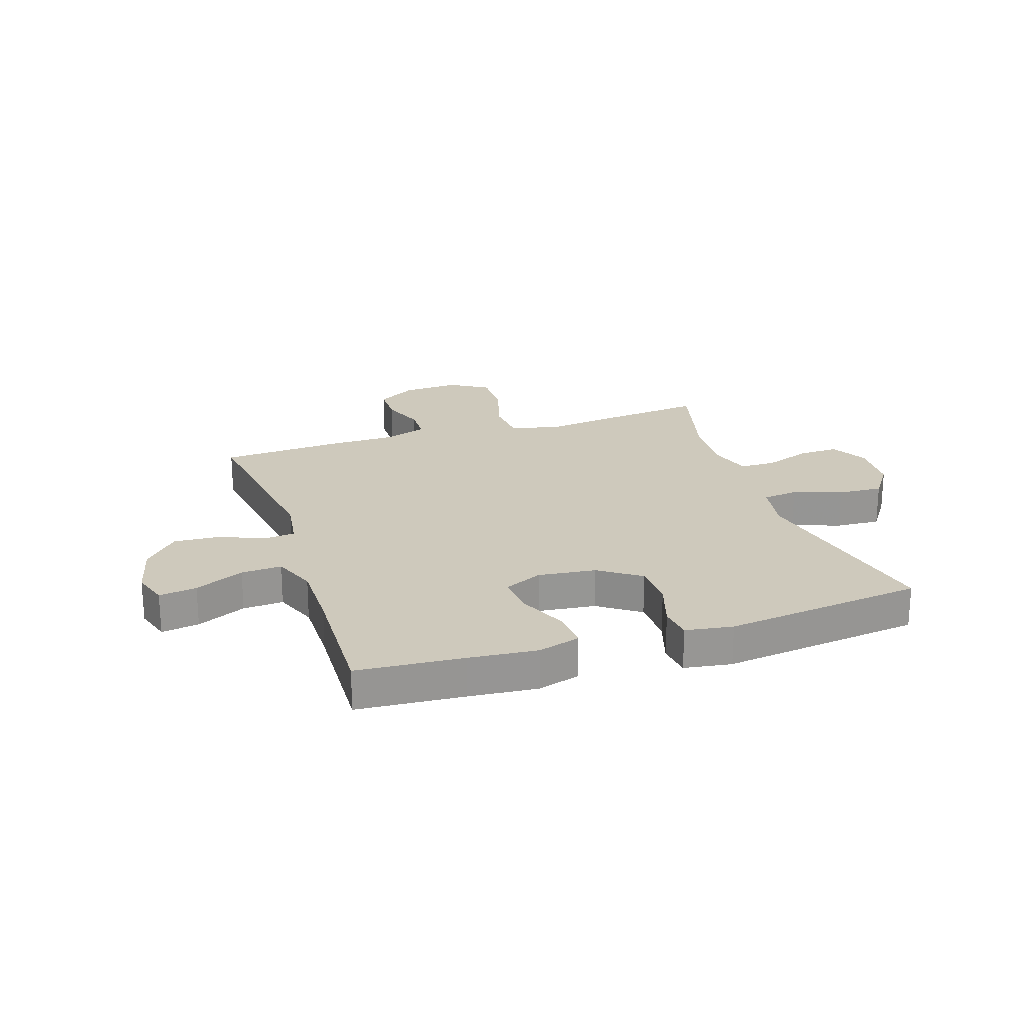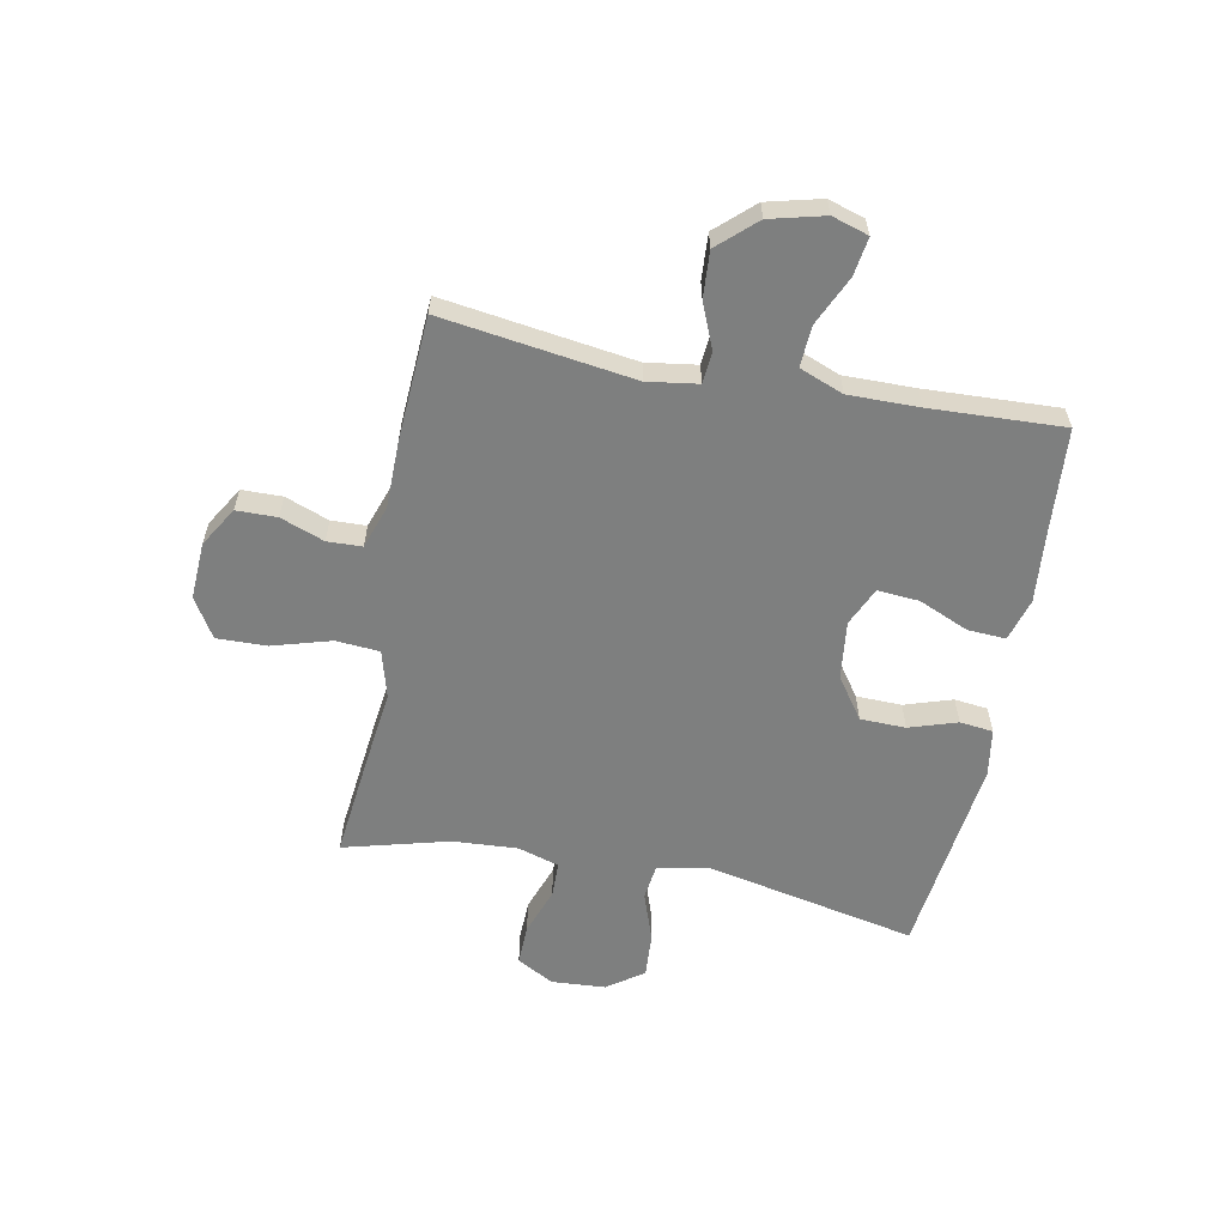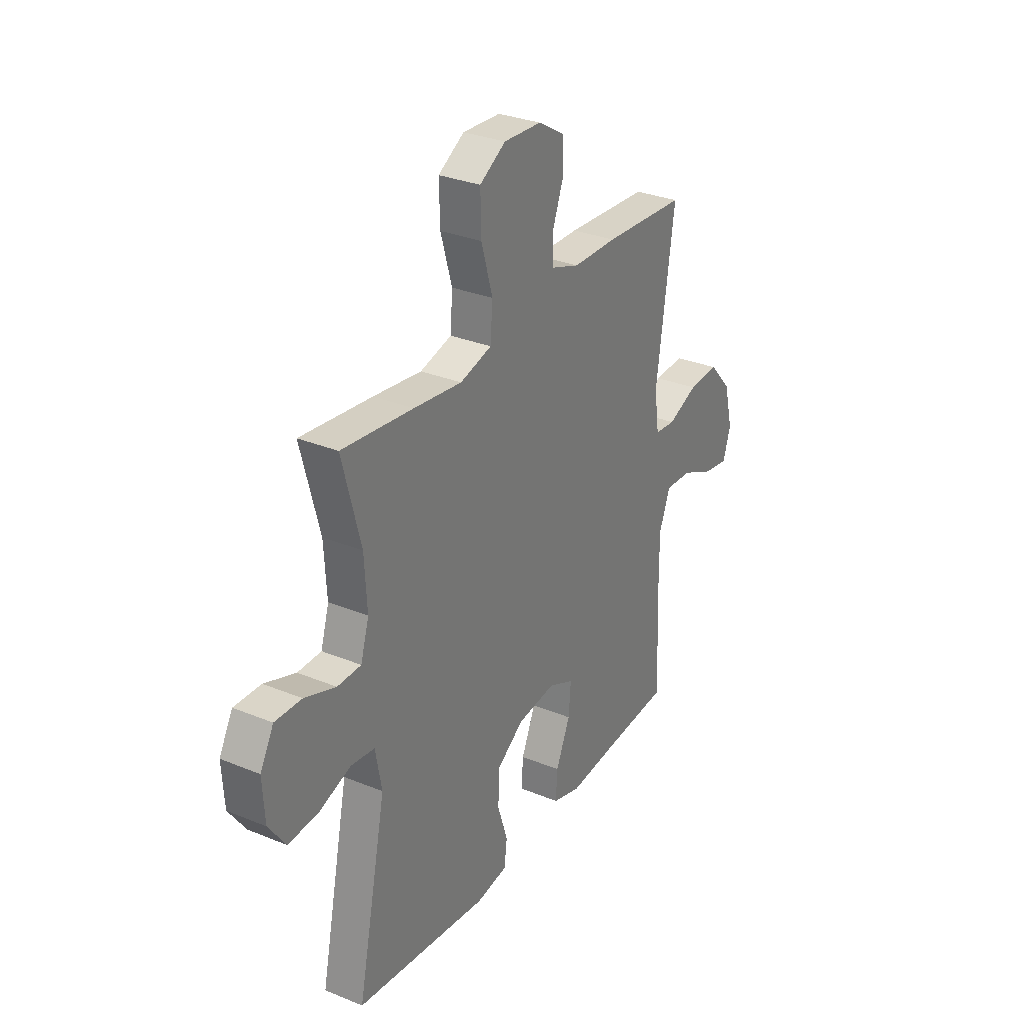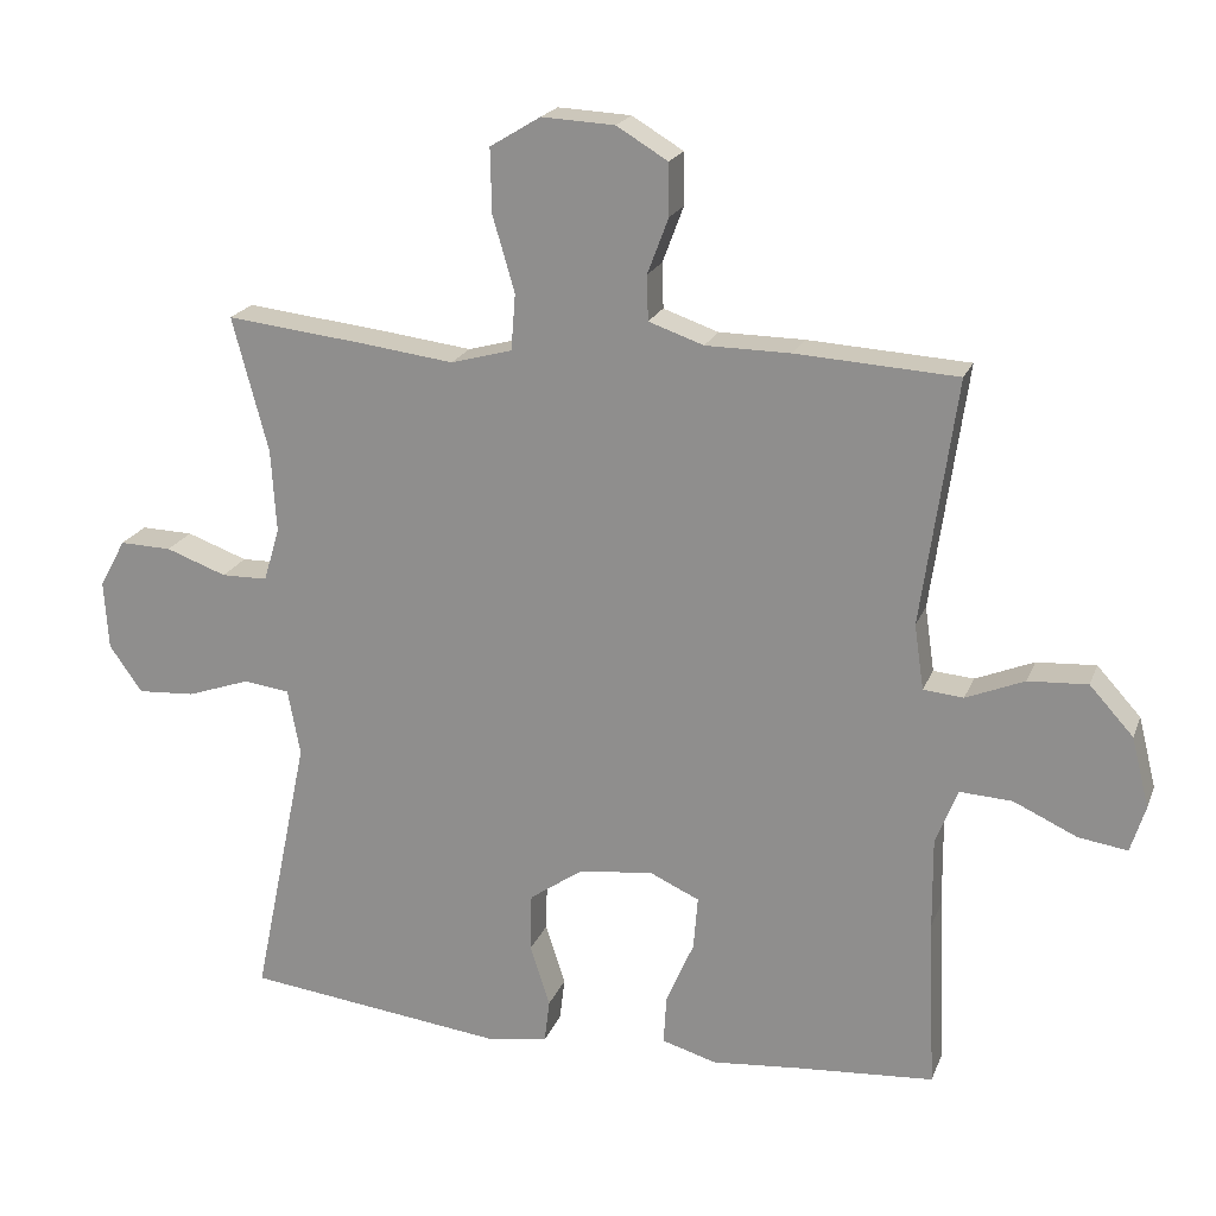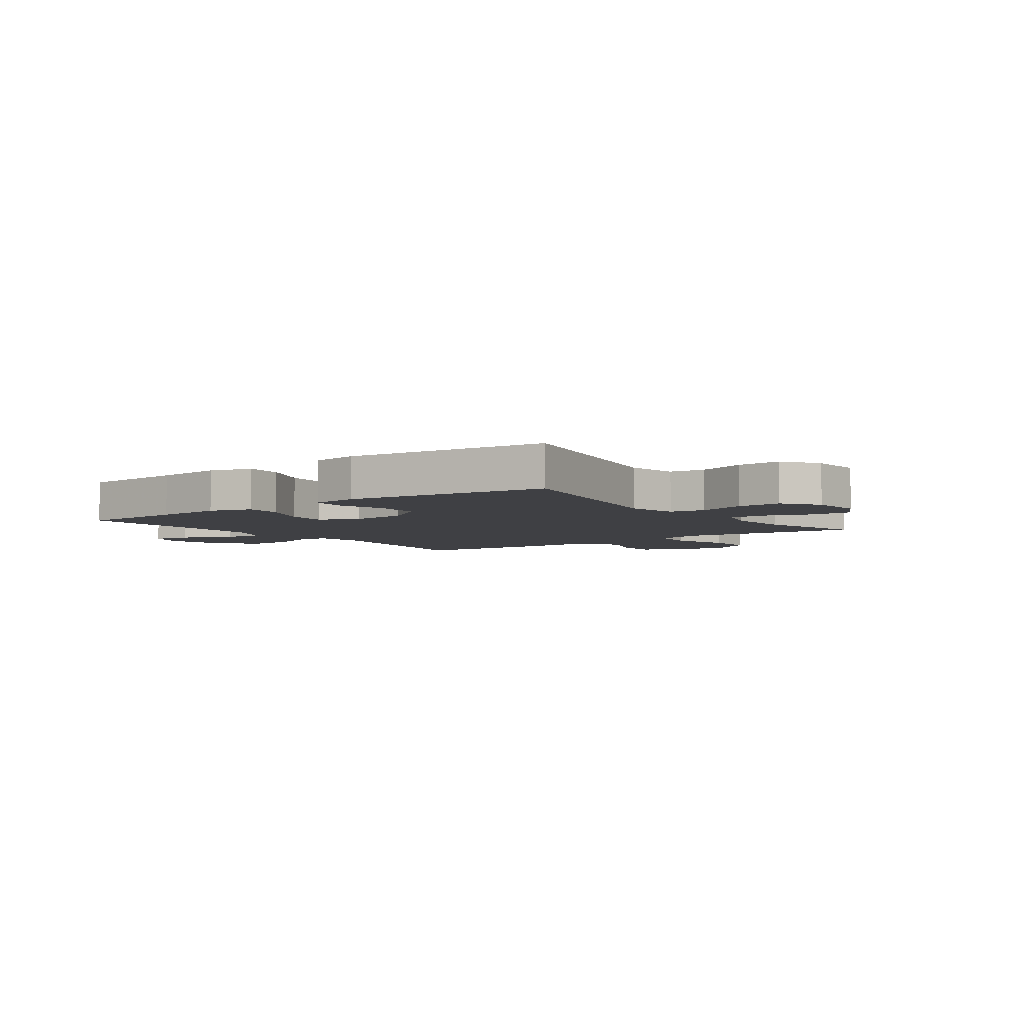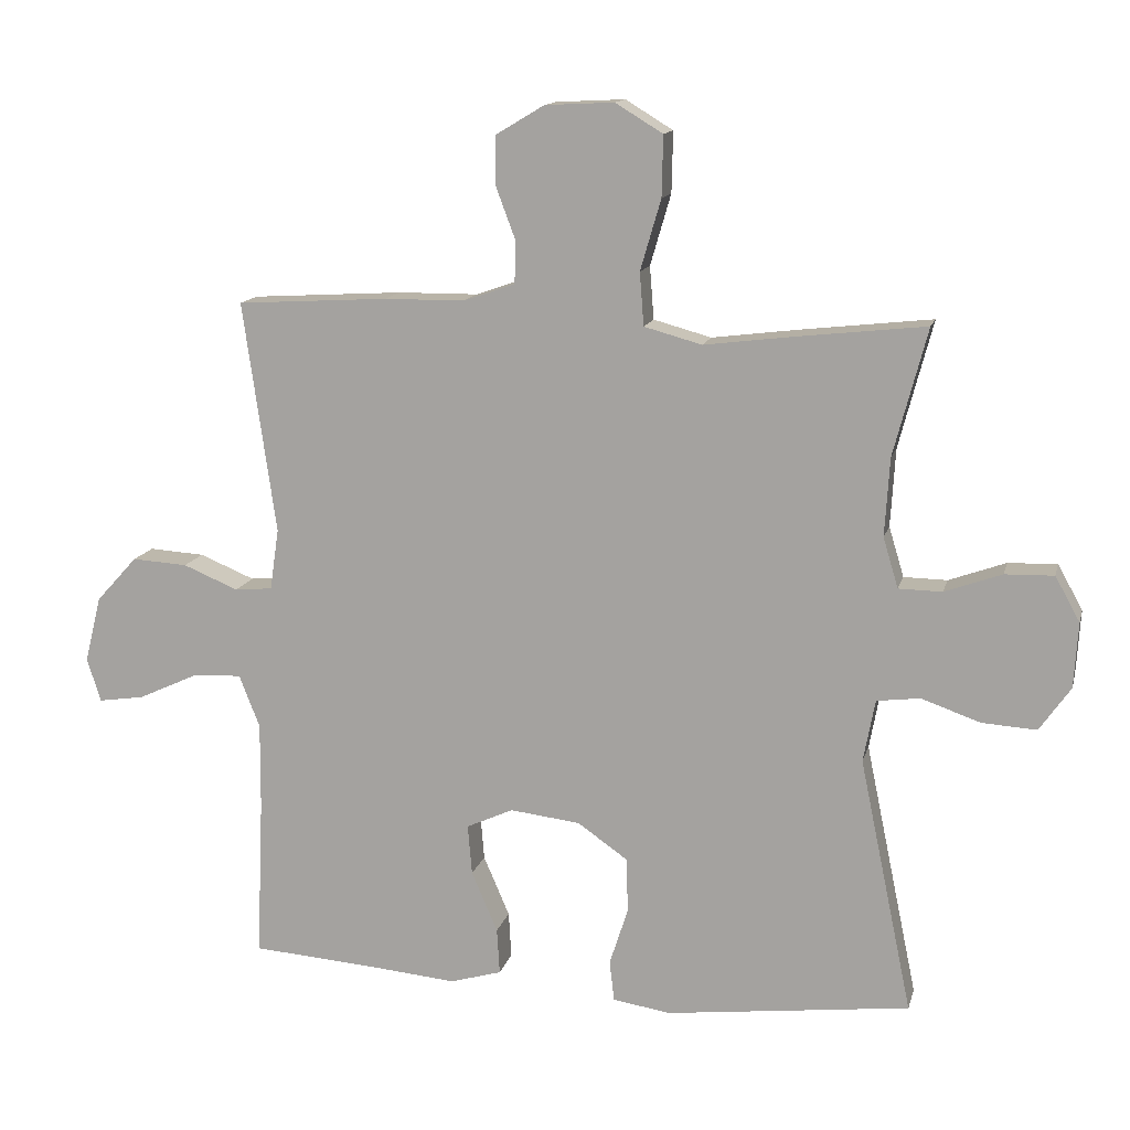
<metadata>
{"format":"obj","ext":"obj","renderer":"f3d","projection":"perspective","resolution":1024,"background":"white","views":[{"elev":22.5,"azim":161.7,"up":"+Y"},{"elev":-59.6,"azim":79.1,"up":"+Y"},{"elev":30.6,"azim":-59.4,"up":"+Z"},{"elev":20.4,"azim":17.3,"up":"+Z"},{"elev":-5.0,"azim":-143.7,"up":"+Y"},{"elev":13.5,"azim":-166.5,"up":"+Z"}]}
</metadata>
<code>
v 0.5 0.07 -0.5
v 0.311 0.07 -0.514
v 0.191 0.07 -0.525
v 0.116 0.07 -0.503
v 0.12 0.07 -0.436
v 0.158 0.07 -0.348
v 0.164 0.07 -0.275
v 0.096 0.07 -0.244
v -0.006 0.07 -0.256
v -0.079 0.07 -0.307
v -0.081 0.07 -0.387
v -0.054 0.07 -0.471
v -0.061 0.07 -0.53
v -0.145 0.07 -0.543
v -0.5 0.07 -0.5
v -0.423 0.07 -0.129
v -0.44 0.07 -0.038
v -0.503 0.07 -0.03
v -0.589 0.07 -0.06
v -0.668 0.07 -0.065
v -0.713 0.07 -0.001
v -0.719 0.07 0.094
v -0.683 0.07 0.159
v -0.612 0.07 0.157
v -0.529 0.07 0.127
v -0.466 0.07 0.128
v -0.444 0.07 0.201
v -0.451 0.07 0.315
v -0.5 0.07 0.5
v -0.311 0.07 0.479
v -0.183 0.07 0.463
v -0.099 0.07 0.486
v -0.093 0.07 0.563
v -0.123 0.07 0.666
v -0.125 0.07 0.754
v -0.056 0.07 0.796
v 0.044 0.07 0.791
v 0.114 0.07 0.749
v 0.115 0.07 0.678
v 0.086 0.07 0.601
v 0.088 0.07 0.54
v 0.163 0.07 0.514
v 0.28 0.07 0.513
v 0.5 0.07 0.5
v 0.452 0.07 0.163
v 0.465 0.07 0.074
v 0.52 0.07 0.069
v 0.6 0.07 0.102
v 0.681 0.07 0.107
v 0.741 0.07 0.041
v 0.765 0.07 -0.055
v 0.745 0.07 -0.119
v 0.678 0.07 -0.109
v 0.591 0.07 -0.069
v 0.519 0.07 -0.065
v 0.489 0.07 -0.142
v 0.49 0.07 -0.266
v 0.5 0 -0.5
v 0.311 0 -0.514
v 0.191 0 -0.525
v 0.116 0 -0.503
v 0.12 0 -0.436
v 0.158 0 -0.348
v 0.164 0 -0.275
v 0.096 0 -0.244
v -0.006 0 -0.256
v -0.079 0 -0.307
v -0.081 0 -0.387
v -0.054 0 -0.471
v -0.061 0 -0.53
v -0.145 0 -0.543
v -0.5 0 -0.5
v -0.423 0 -0.129
v -0.44 0 -0.038
v -0.503 0 -0.03
v -0.589 0 -0.06
v -0.668 0 -0.065
v -0.713 0 -0.001
v -0.719 0 0.094
v -0.683 0 0.159
v -0.612 0 0.157
v -0.529 0 0.127
v -0.466 0 0.128
v -0.444 0 0.201
v -0.451 0 0.315
v -0.5 0 0.5
v -0.311 0 0.479
v -0.183 0 0.463
v -0.099 0 0.486
v -0.093 0 0.563
v -0.123 0 0.666
v -0.125 0 0.754
v -0.056 0 0.796
v 0.044 0 0.791
v 0.114 0 0.749
v 0.115 0 0.678
v 0.086 0 0.601
v 0.088 0 0.54
v 0.163 0 0.514
v 0.28 0 0.513
v 0.5 0 0.5
v 0.452 0 0.163
v 0.465 0 0.074
v 0.52 0 0.069
v 0.6 0 0.102
v 0.681 0 0.107
v 0.741 0 0.041
v 0.765 0 -0.055
v 0.745 0 -0.119
v 0.678 0 -0.109
v 0.591 0 -0.069
v 0.519 0 -0.065
v 0.489 0 -0.142
v 0.49 0 -0.266
f 52 53 54
f 51 52 54
f 50 51 54
f 49 50 54
f 48 49 54
f 47 48 54
f 46 47 54 55
f 42 43 44 45
f 41 42 45 46
f 38 39 40
f 37 38 40
f 36 37 40
f 35 36 40
f 34 35 40
f 33 34 40
f 32 33 40 41
f 28 29 30 31
f 27 28 31 32
f 46 55 56
f 41 46 56
f 32 41 56
f 27 32 56
f 26 27 56
f 23 24 25
f 22 23 25
f 21 22 25
f 20 21 25
f 19 20 25
f 18 19 25
f 14 15 16
f 13 14 16
f 12 13 16
f 11 12 16
f 10 11 16 17
f 9 10 17
f 8 9 17
f 4 5 6
f 3 4 6
f 2 3 6
f 2 6 7
f 1 2 7
f 57 1 7
f 56 57 7 8
f 25 26 56
f 18 25 56
f 17 18 56
f 8 17 56
f 111 110 109
f 111 109 108
f 111 108 107
f 111 107 106
f 111 106 105
f 111 105 104
f 112 111 104 103
f 102 101 100 99
f 103 102 99 98
f 97 96 95
f 97 95 94
f 97 94 93
f 97 93 92
f 97 92 91
f 97 91 90
f 98 97 90 89
f 88 87 86 85
f 89 88 85 84
f 113 112 103
f 113 103 98
f 113 98 89
f 113 89 84
f 113 84 83
f 82 81 80
f 82 80 79
f 82 79 78
f 82 78 77
f 82 77 76
f 82 76 75
f 73 72 71
f 73 71 70
f 73 70 69
f 73 69 68
f 74 73 68 67
f 74 67 66
f 74 66 65
f 63 62 61
f 63 61 60
f 63 60 59
f 64 63 59
f 64 59 58
f 64 58 114
f 65 64 114 113
f 113 83 82
f 113 82 75
f 113 75 74
f 113 74 65
f 1 58 59 2
f 2 59 60 3
f 3 60 61 4
f 4 61 62 5
f 5 62 63 6
f 6 63 64 7
f 7 64 65 8
f 8 65 66 9
f 9 66 67 10
f 10 67 68 11
f 11 68 69 12
f 12 69 70 13
f 13 70 71 14
f 14 71 72 15
f 15 72 73 16
f 16 73 74 17
f 17 74 75 18
f 18 75 76 19
f 19 76 77 20
f 20 77 78 21
f 21 78 79 22
f 22 79 80 23
f 23 80 81 24
f 24 81 82 25
f 25 82 83 26
f 26 83 84 27
f 27 84 85 28
f 28 85 86 29
f 29 86 87 30
f 30 87 88 31
f 31 88 89 32
f 32 89 90 33
f 33 90 91 34
f 34 91 92 35
f 35 92 93 36
f 36 93 94 37
f 37 94 95 38
f 38 95 96 39
f 39 96 97 40
f 40 97 98 41
f 41 98 99 42
f 42 99 100 43
f 43 100 101 44
f 44 101 102 45
f 45 102 103 46
f 46 103 104 47
f 47 104 105 48
f 48 105 106 49
f 49 106 107 50
f 50 107 108 51
f 51 108 109 52
f 52 109 110 53
f 53 110 111 54
f 54 111 112 55
f 55 112 113 56
f 56 113 114 57
f 57 114 58 1

</code>
